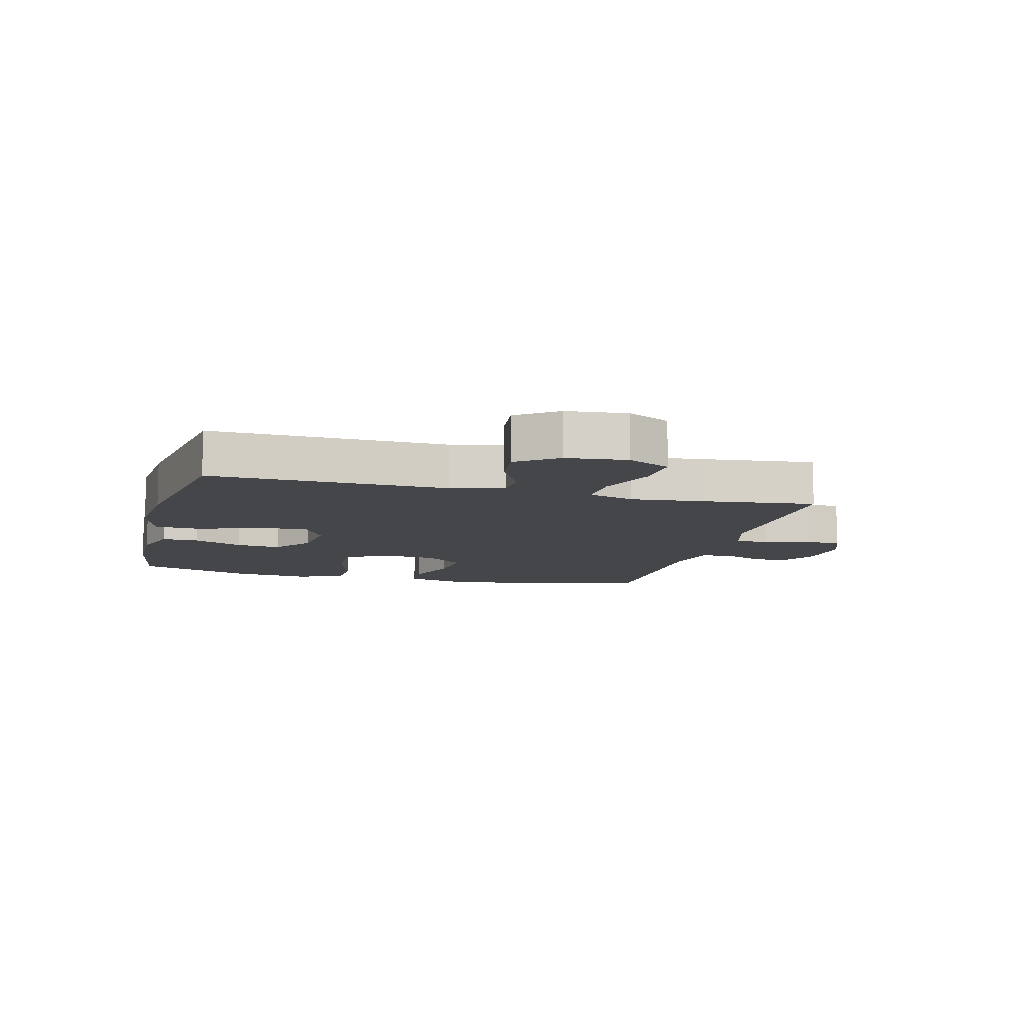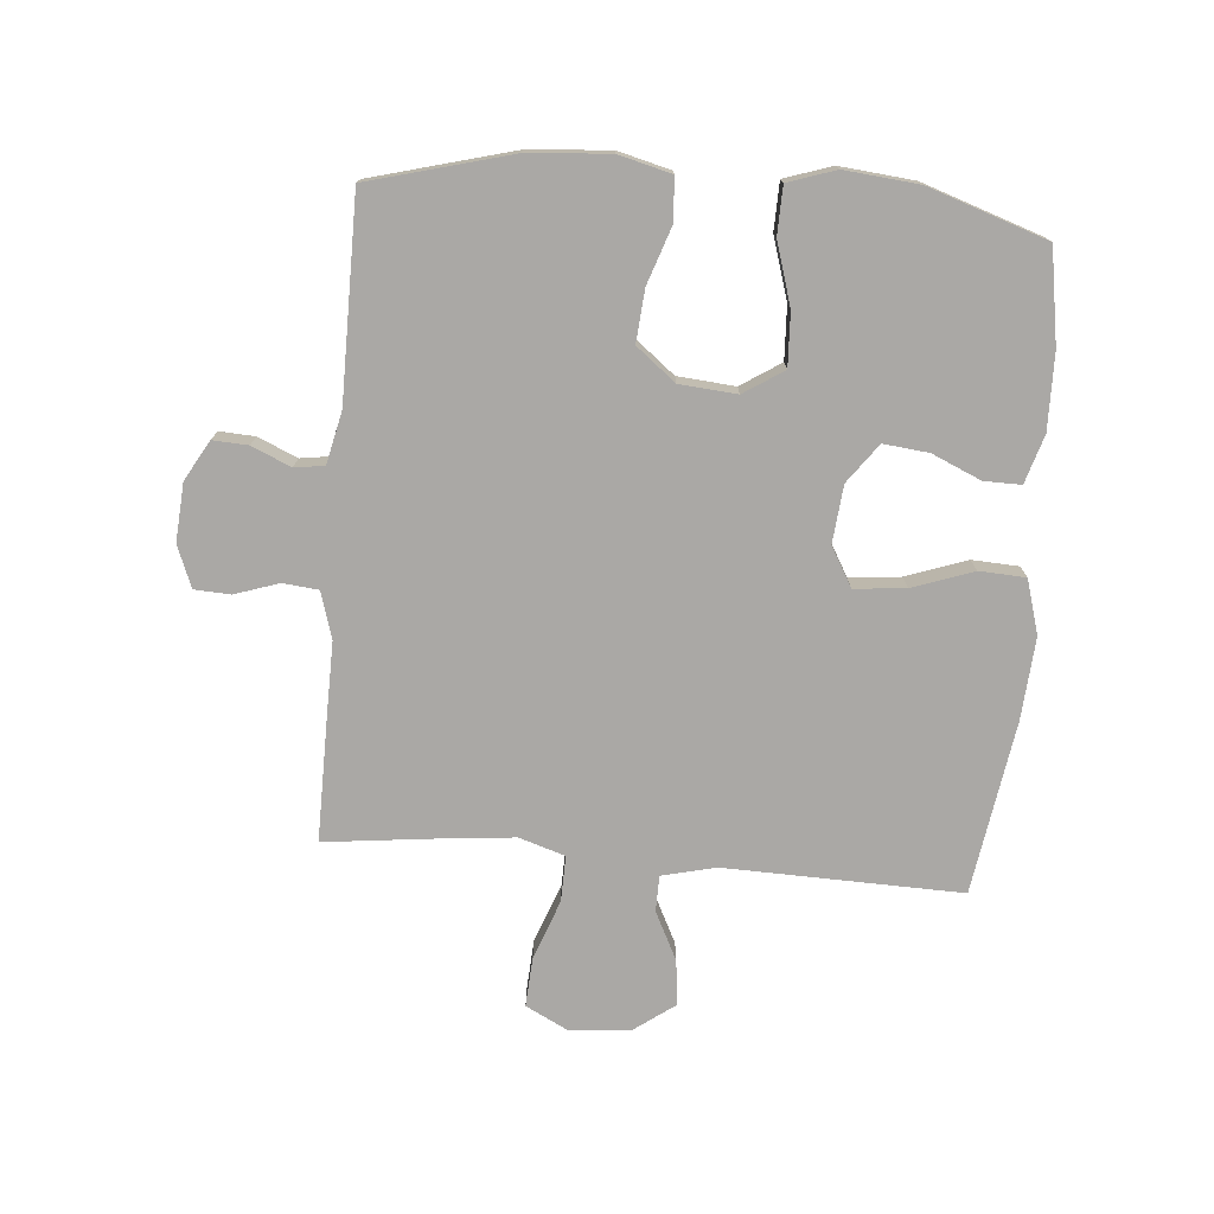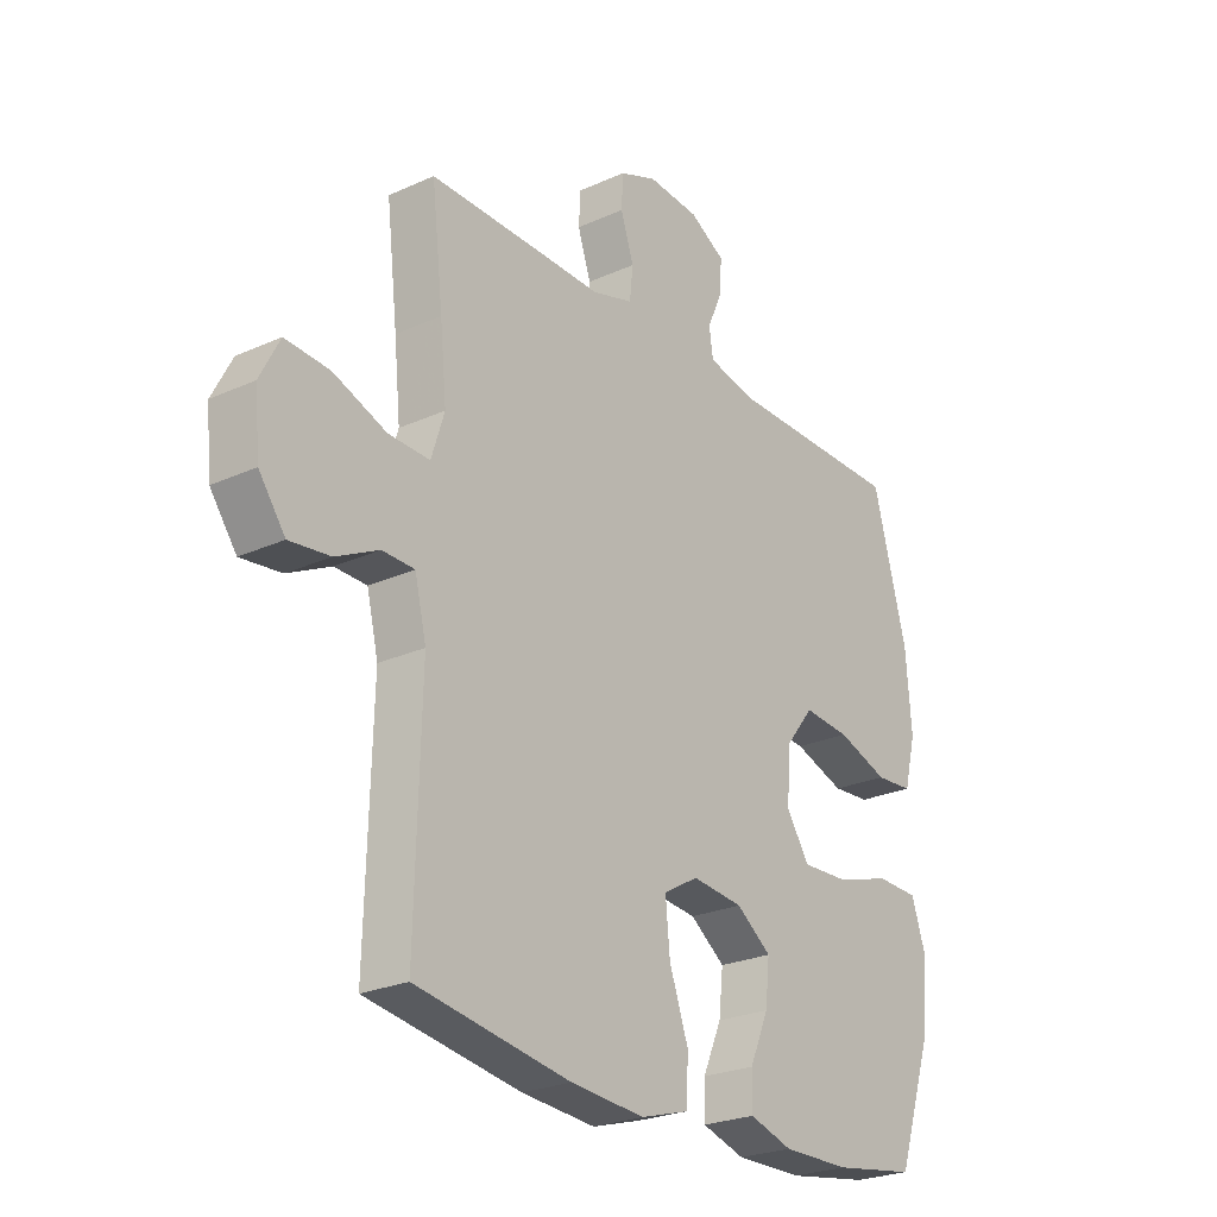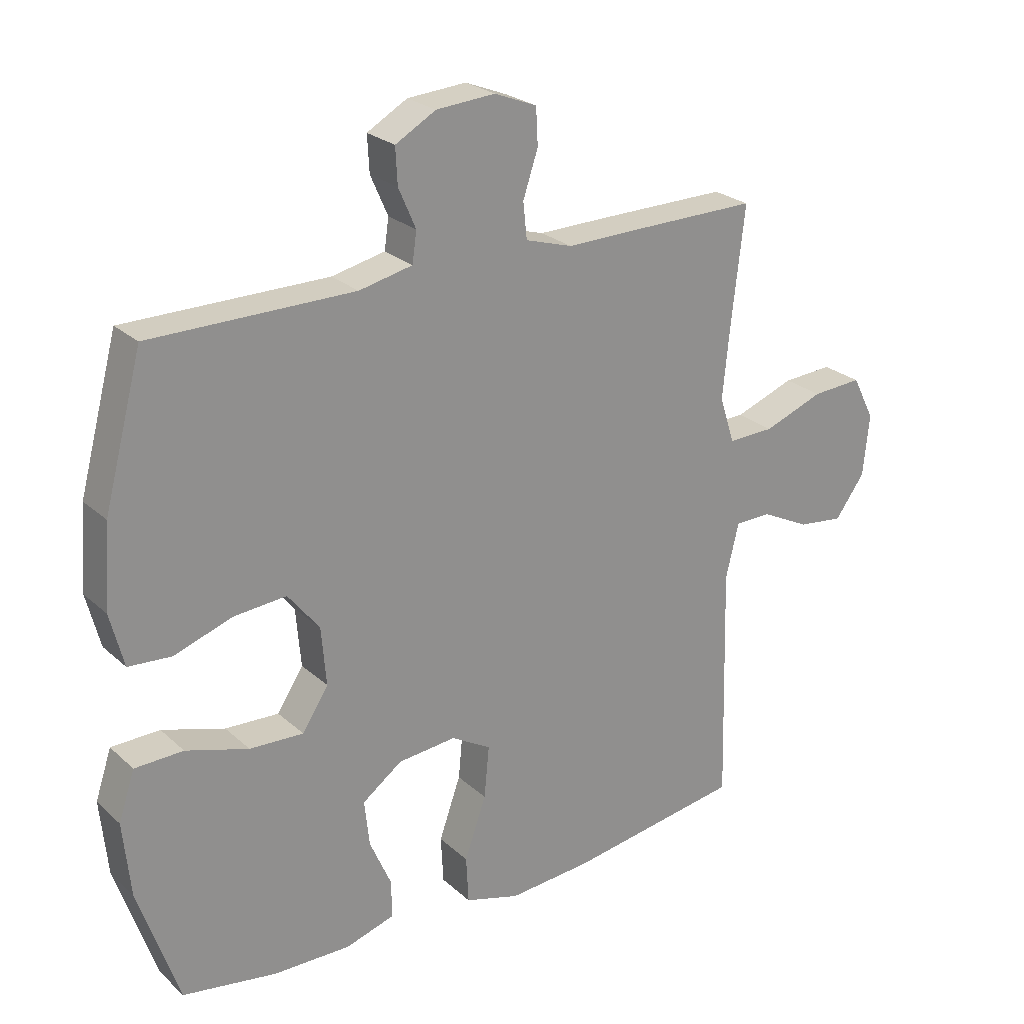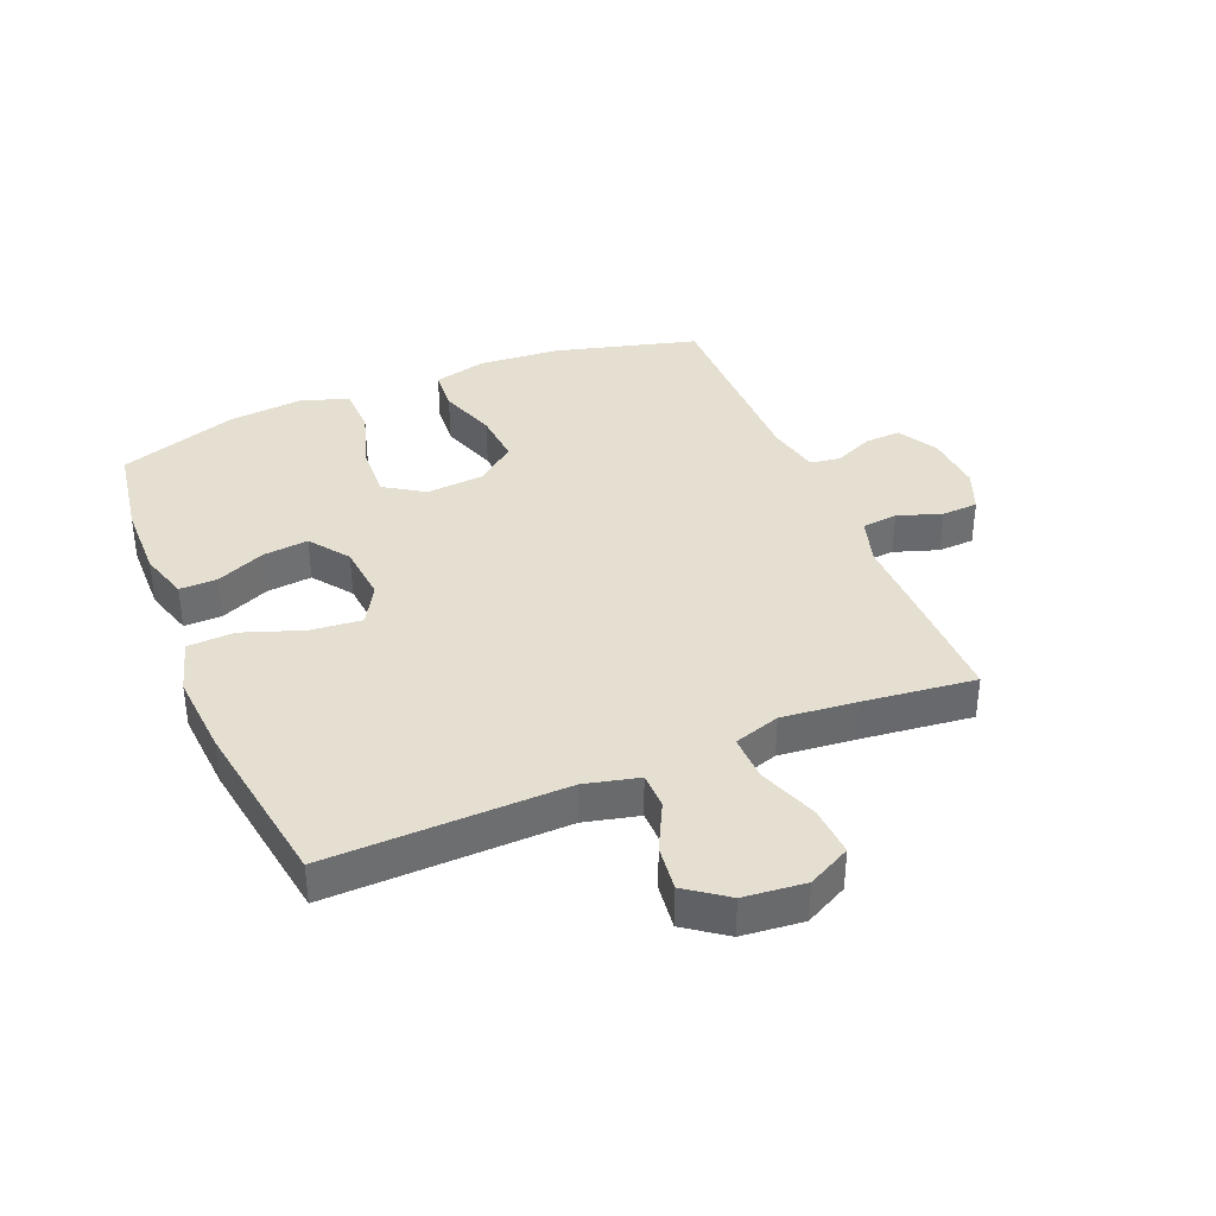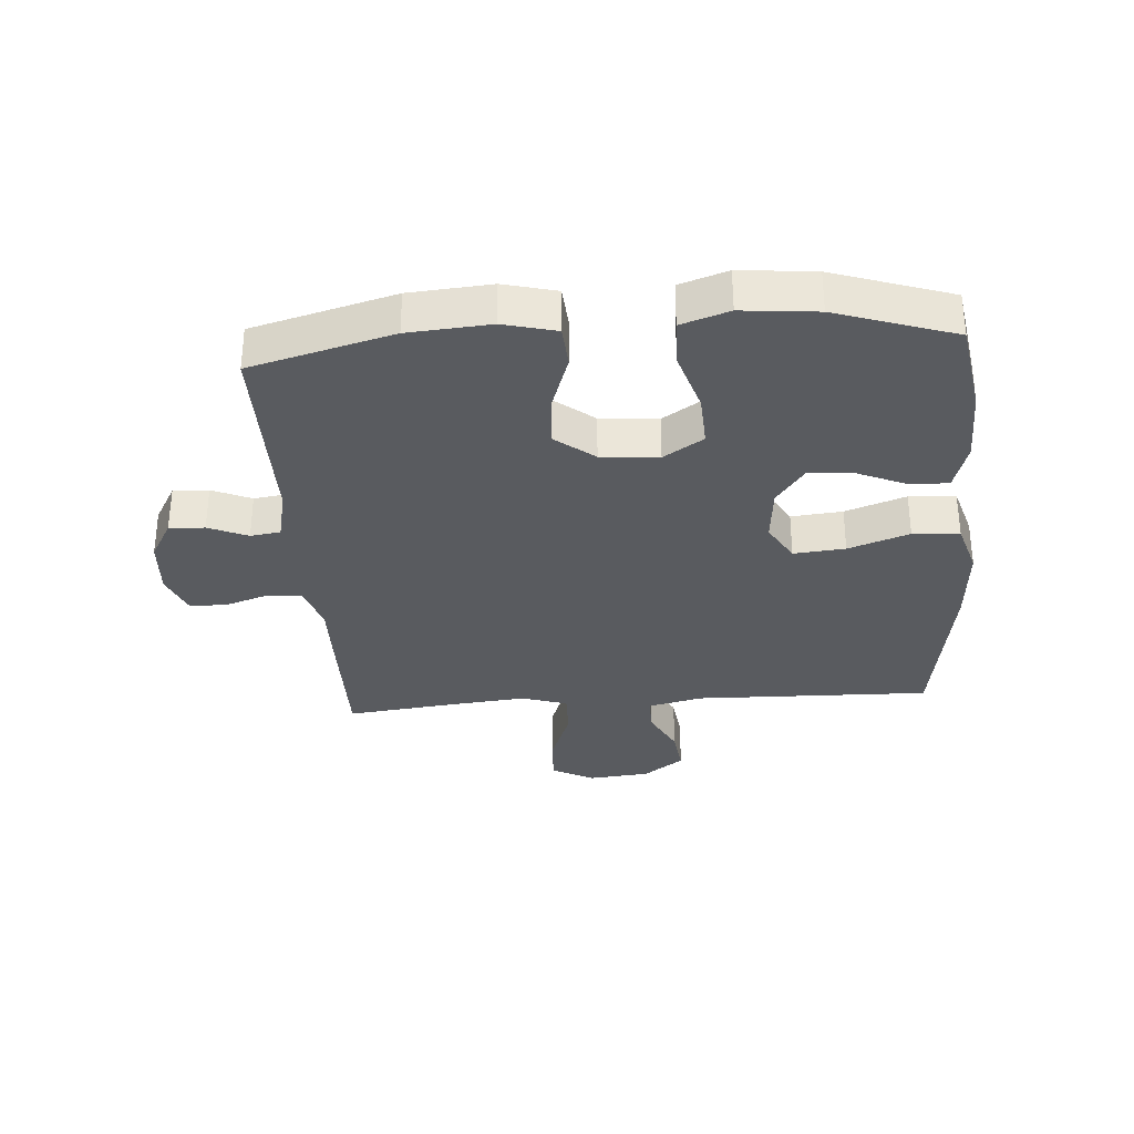
<metadata>
{"format":"obj","ext":"obj","renderer":"f3d","projection":"perspective","resolution":1024,"background":"white","views":[{"elev":-9.7,"azim":-104.5,"up":"+Y"},{"elev":-75.2,"azim":85.2,"up":"+Y"},{"elev":-25.0,"azim":-53.6,"up":"+Z"},{"elev":24.7,"azim":144.9,"up":"+Z"},{"elev":37.5,"azim":-112.4,"up":"+Y"},{"elev":-32.4,"azim":94.3,"up":"+Y"}]}
</metadata>
<code>
v 0.5 0.07 0.5
v 0.562 0.07 0.268
v 0.572 0.07 0.135
v 0.55 0.07 0.049
v 0.481 0.07 0.044
v 0.387 0.07 0.076
v 0.302 0.07 0.083
v 0.251 0.07 0.019
v 0.243 0.07 -0.075
v 0.285 0.07 -0.14
v 0.372 0.07 -0.136
v 0.473 0.07 -0.105
v 0.551 0.07 -0.107
v 0.577 0.07 -0.185
v 0.565 0.07 -0.307
v 0.5 0.07 -0.5
v 0.347 0.07 -0.525
v 0.223 0.07 -0.527
v 0.144 0.07 -0.503
v 0.145 0.07 -0.442
v 0.18 0.07 -0.362
v 0.188 0.07 -0.288
v 0.124 0.07 -0.241
v 0.03 0.07 -0.232
v -0.034 0.07 -0.269
v -0.026 0.07 -0.353
v 0.009 0.07 -0.452
v 0.005 0.07 -0.528
v -0.083 0.07 -0.554
v -0.218 0.07 -0.544
v -0.5 0.07 -0.5
v -0.49 0.07 -0.113
v -0.511 0.07 -0.025
v -0.57 0.07 -0.024
v -0.648 0.07 -0.063
v -0.722 0.07 -0.072
v -0.77 0.07 -0.006
v -0.78 0.07 0.094
v -0.744 0.07 0.164
v -0.663 0.07 0.159
v -0.566 0.07 0.123
v -0.491 0.07 0.121
v -0.467 0.07 0.196
v -0.479 0.07 0.317
v -0.5 0.07 0.5
v -0.292 0.07 0.498
v -0.178 0.07 0.496
v -0.102 0.07 0.519
v -0.096 0.07 0.577
v -0.12 0.07 0.649
v -0.117 0.07 0.708
v -0.049 0.07 0.735
v 0.046 0.07 0.728
v 0.111 0.07 0.691
v 0.108 0.07 0.633
v 0.08 0.07 0.569
v 0.087 0.07 0.52
v 0.173 0.07 0.501
v 0.5 0 0.5
v 0.562 0 0.268
v 0.572 0 0.135
v 0.55 0 0.049
v 0.481 0 0.044
v 0.387 0 0.076
v 0.302 0 0.083
v 0.251 0 0.019
v 0.243 0 -0.075
v 0.285 0 -0.14
v 0.372 0 -0.136
v 0.473 0 -0.105
v 0.551 0 -0.107
v 0.577 0 -0.185
v 0.565 0 -0.307
v 0.5 0 -0.5
v 0.347 0 -0.525
v 0.223 0 -0.527
v 0.144 0 -0.503
v 0.145 0 -0.442
v 0.18 0 -0.362
v 0.188 0 -0.288
v 0.124 0 -0.241
v 0.03 0 -0.232
v -0.034 0 -0.269
v -0.026 0 -0.353
v 0.009 0 -0.452
v 0.005 0 -0.528
v -0.083 0 -0.554
v -0.218 0 -0.544
v -0.5 0 -0.5
v -0.49 0 -0.113
v -0.511 0 -0.025
v -0.57 0 -0.024
v -0.648 0 -0.063
v -0.722 0 -0.072
v -0.77 0 -0.006
v -0.78 0 0.094
v -0.744 0 0.164
v -0.663 0 0.159
v -0.566 0 0.123
v -0.491 0 0.121
v -0.467 0 0.196
v -0.479 0 0.317
v -0.5 0 0.5
v -0.292 0 0.498
v -0.178 0 0.496
v -0.102 0 0.519
v -0.096 0 0.577
v -0.12 0 0.649
v -0.117 0 0.708
v -0.049 0 0.735
v 0.046 0 0.728
v 0.111 0 0.691
v 0.108 0 0.633
v 0.08 0 0.569
v 0.087 0 0.52
v 0.173 0 0.501
f 54 55 56
f 53 54 56
f 52 53 56
f 51 52 56
f 50 51 56
f 49 50 56
f 48 49 56 57
f 47 48 57 58
f 44 45 46 47
f 1 2 3
f 58 1 3
f 47 58 3
f 44 47 3
f 43 44 3
f 39 40 41
f 38 39 41
f 37 38 41
f 36 37 41
f 35 36 41
f 34 35 41
f 33 34 41 42
f 32 33 42 43
f 31 32 43
f 30 31 43
f 29 30 43
f 28 29 43
f 27 28 43
f 26 27 43
f 19 20 21
f 18 19 21
f 17 18 21
f 16 17 21
f 15 16 21
f 14 15 21
f 13 14 21
f 12 13 21
f 11 12 21
f 10 11 21 22
f 9 10 22 23
f 3 4 5 6
f 3 6 7
f 43 3 7
f 25 26 43
f 43 7 8
f 25 43 8
f 24 25 8
f 8 9 23 24
f 114 113 112
f 114 112 111
f 114 111 110
f 114 110 109
f 114 109 108
f 114 108 107
f 115 114 107 106
f 116 115 106 105
f 105 104 103 102
f 61 60 59
f 61 59 116
f 61 116 105
f 61 105 102
f 61 102 101
f 99 98 97
f 99 97 96
f 99 96 95
f 99 95 94
f 99 94 93
f 99 93 92
f 100 99 92 91
f 101 100 91 90
f 101 90 89
f 101 89 88
f 101 88 87
f 101 87 86
f 101 86 85
f 101 85 84
f 79 78 77
f 79 77 76
f 79 76 75
f 79 75 74
f 79 74 73
f 79 73 72
f 79 72 71
f 79 71 70
f 79 70 69
f 80 79 69 68
f 81 80 68 67
f 64 63 62 61
f 65 64 61
f 65 61 101
f 101 84 83
f 66 65 101
f 66 101 83
f 66 83 82
f 82 81 67 66
f 1 59 60 2
f 2 60 61 3
f 3 61 62 4
f 4 62 63 5
f 5 63 64 6
f 6 64 65 7
f 7 65 66 8
f 8 66 67 9
f 9 67 68 10
f 10 68 69 11
f 11 69 70 12
f 12 70 71 13
f 13 71 72 14
f 14 72 73 15
f 15 73 74 16
f 16 74 75 17
f 17 75 76 18
f 18 76 77 19
f 19 77 78 20
f 20 78 79 21
f 21 79 80 22
f 22 80 81 23
f 23 81 82 24
f 24 82 83 25
f 25 83 84 26
f 26 84 85 27
f 27 85 86 28
f 28 86 87 29
f 29 87 88 30
f 30 88 89 31
f 31 89 90 32
f 32 90 91 33
f 33 91 92 34
f 34 92 93 35
f 35 93 94 36
f 36 94 95 37
f 37 95 96 38
f 38 96 97 39
f 39 97 98 40
f 40 98 99 41
f 41 99 100 42
f 42 100 101 43
f 43 101 102 44
f 44 102 103 45
f 45 103 104 46
f 46 104 105 47
f 47 105 106 48
f 48 106 107 49
f 49 107 108 50
f 50 108 109 51
f 51 109 110 52
f 52 110 111 53
f 53 111 112 54
f 54 112 113 55
f 55 113 114 56
f 56 114 115 57
f 57 115 116 58
f 58 116 59 1

</code>
